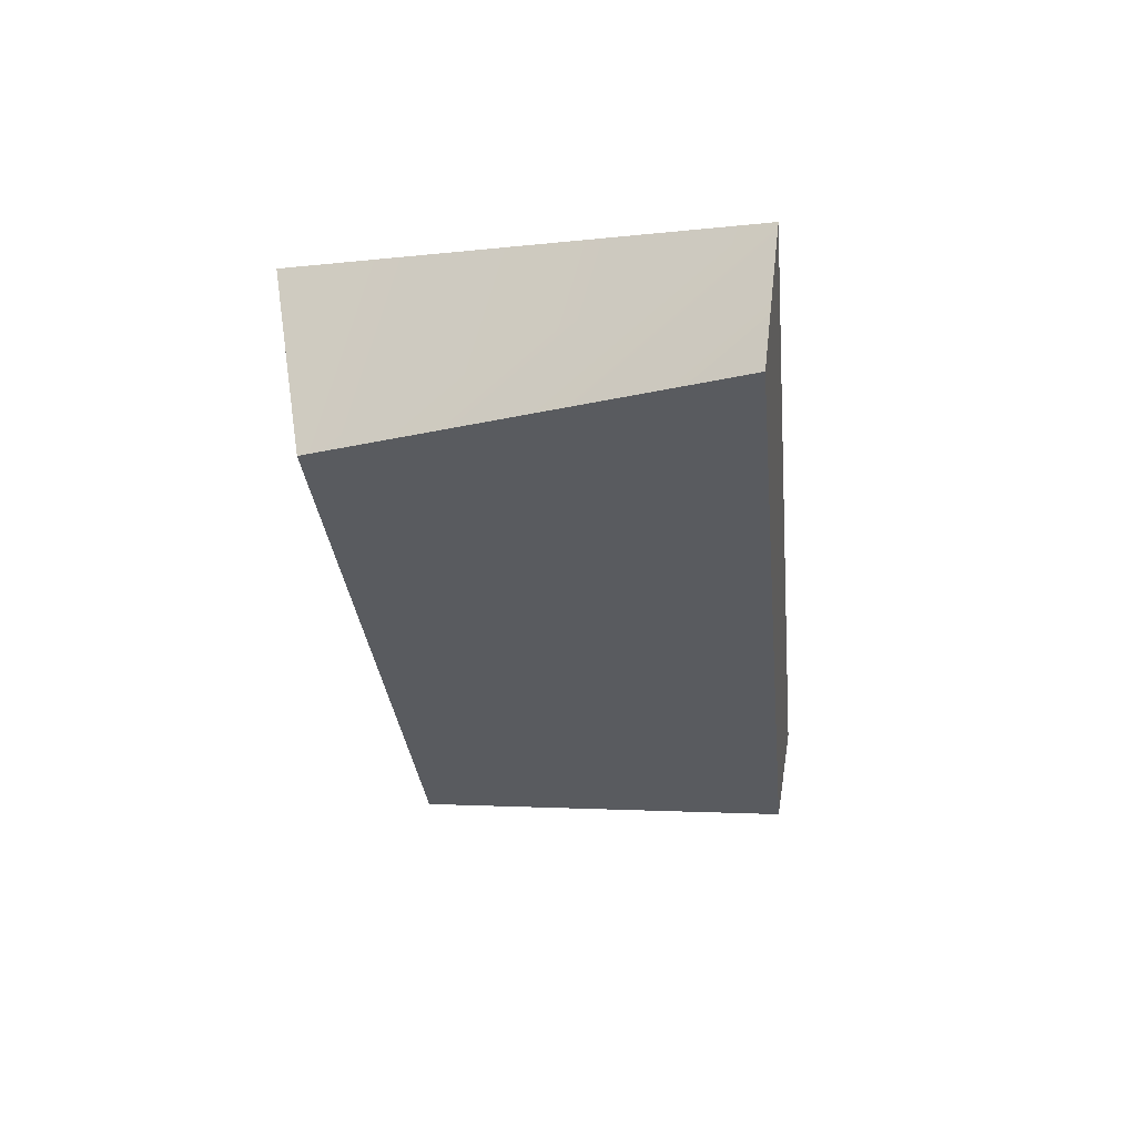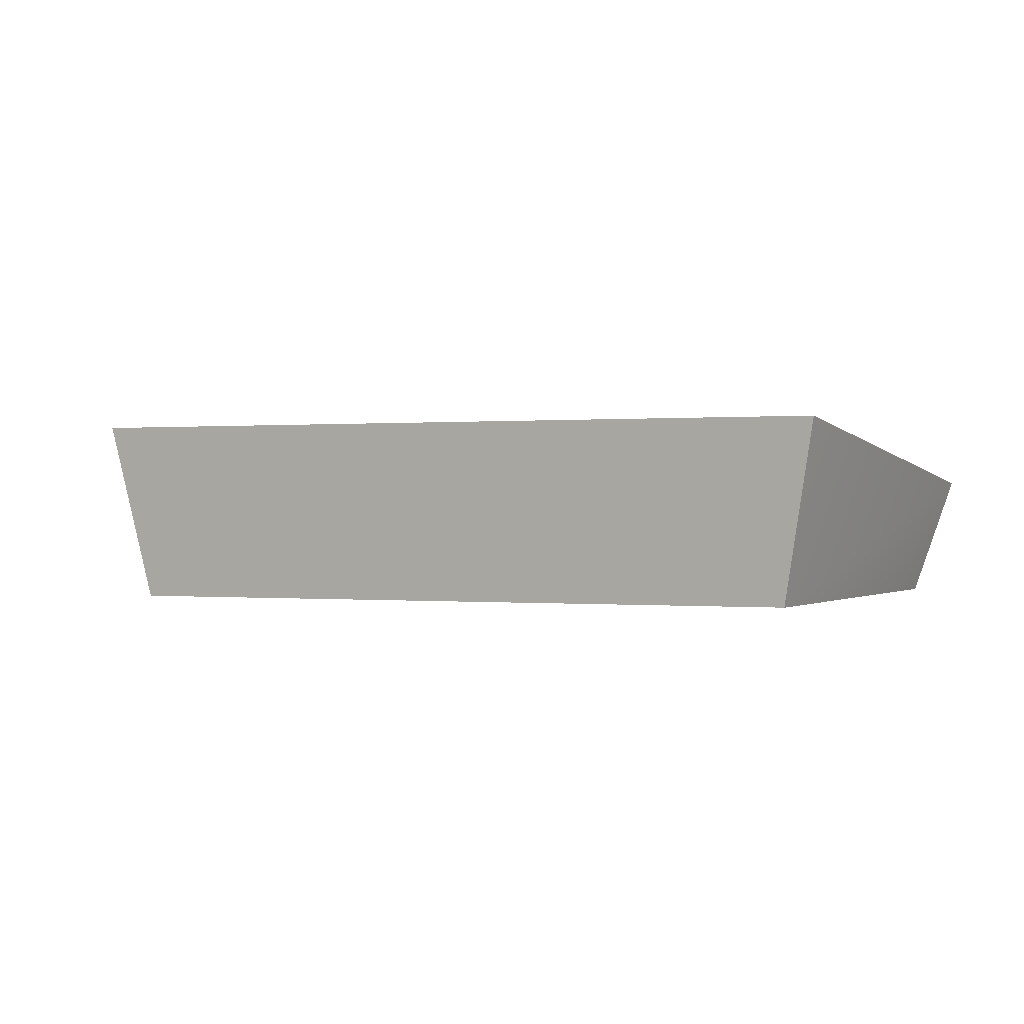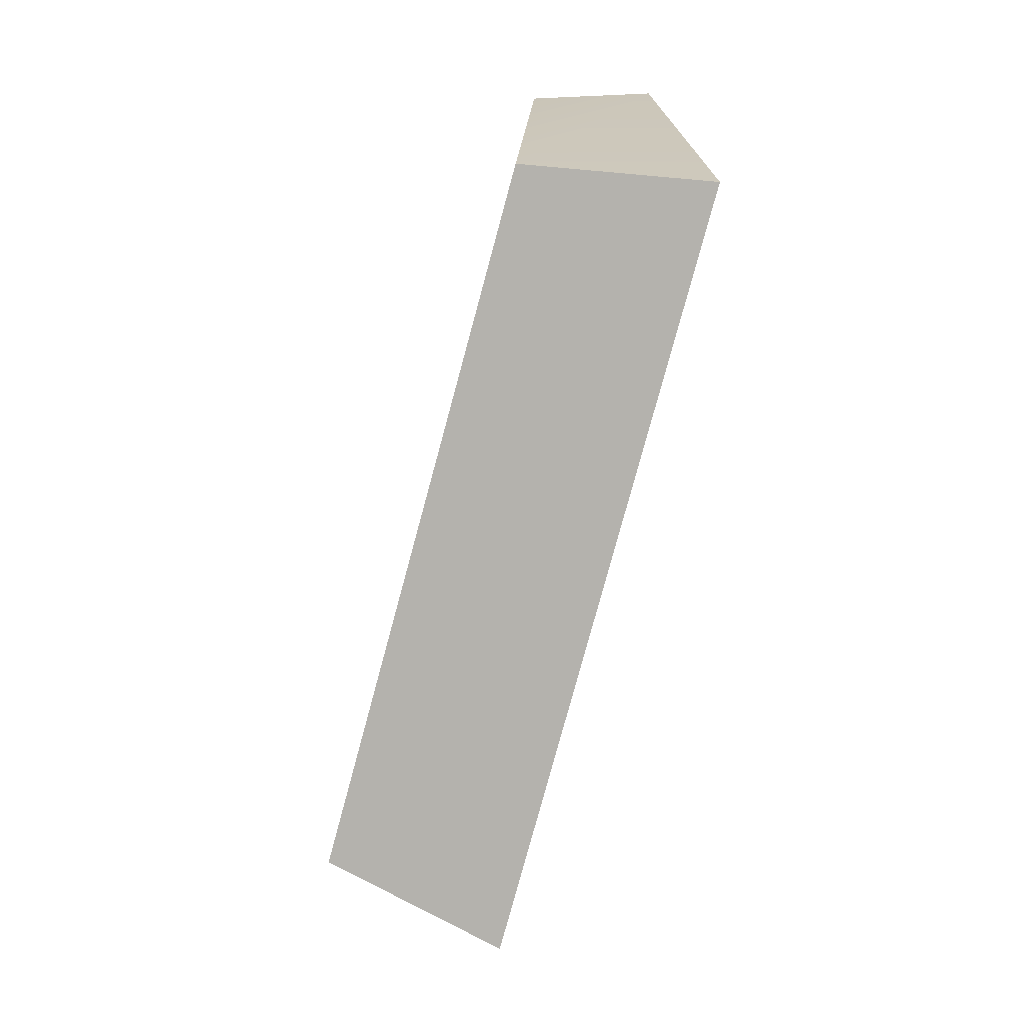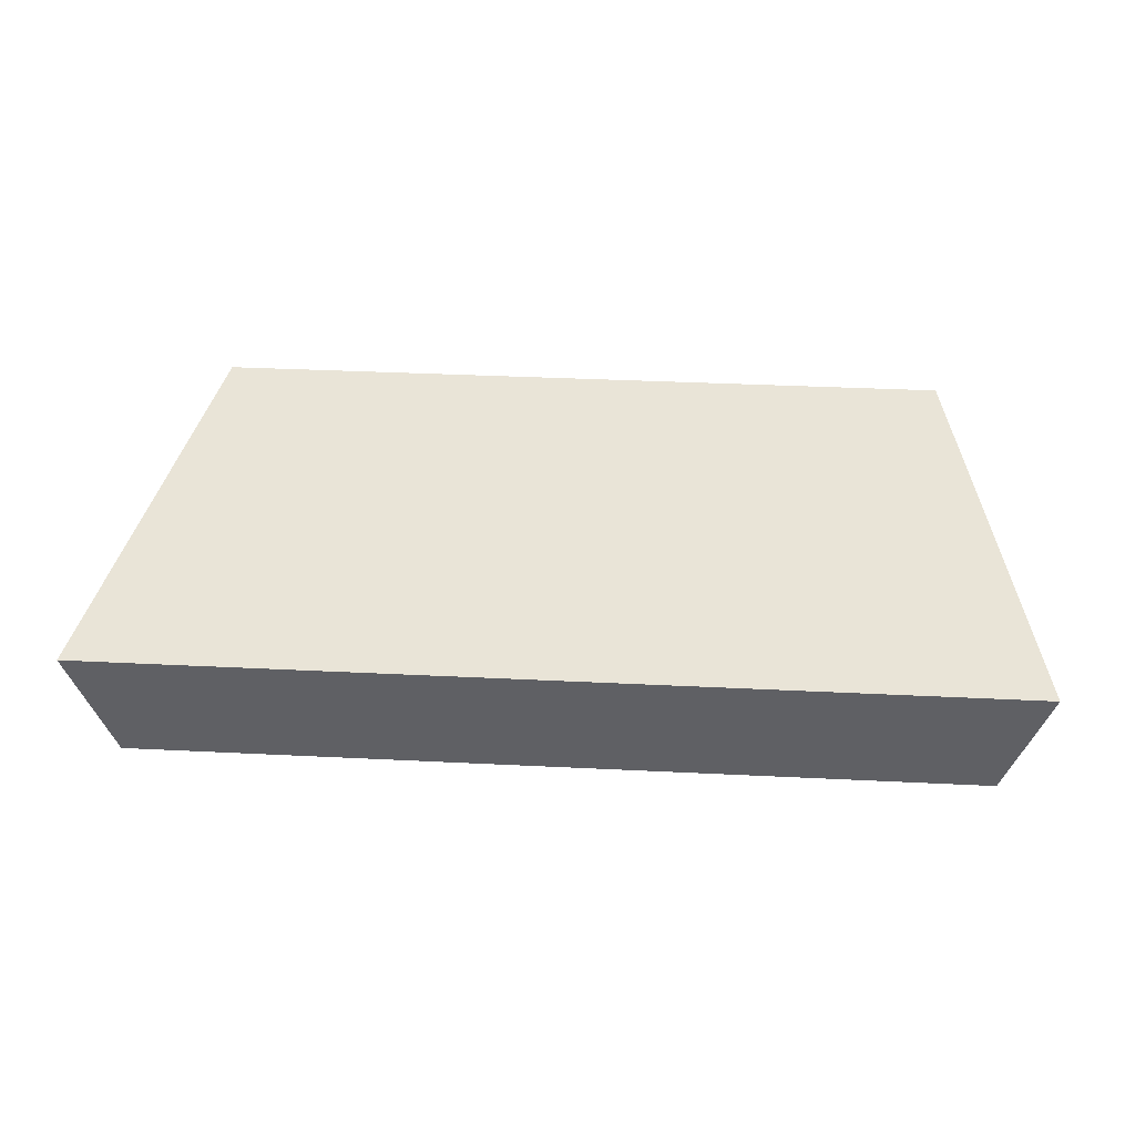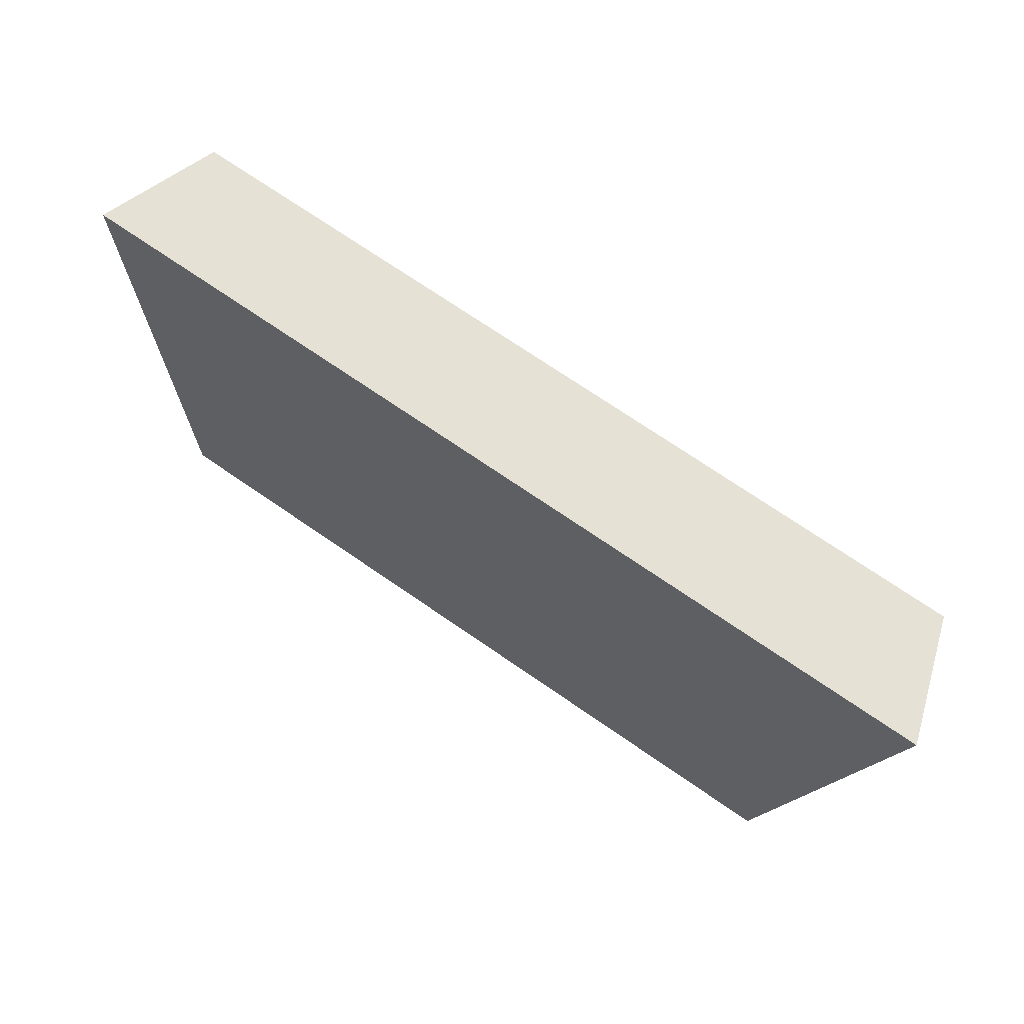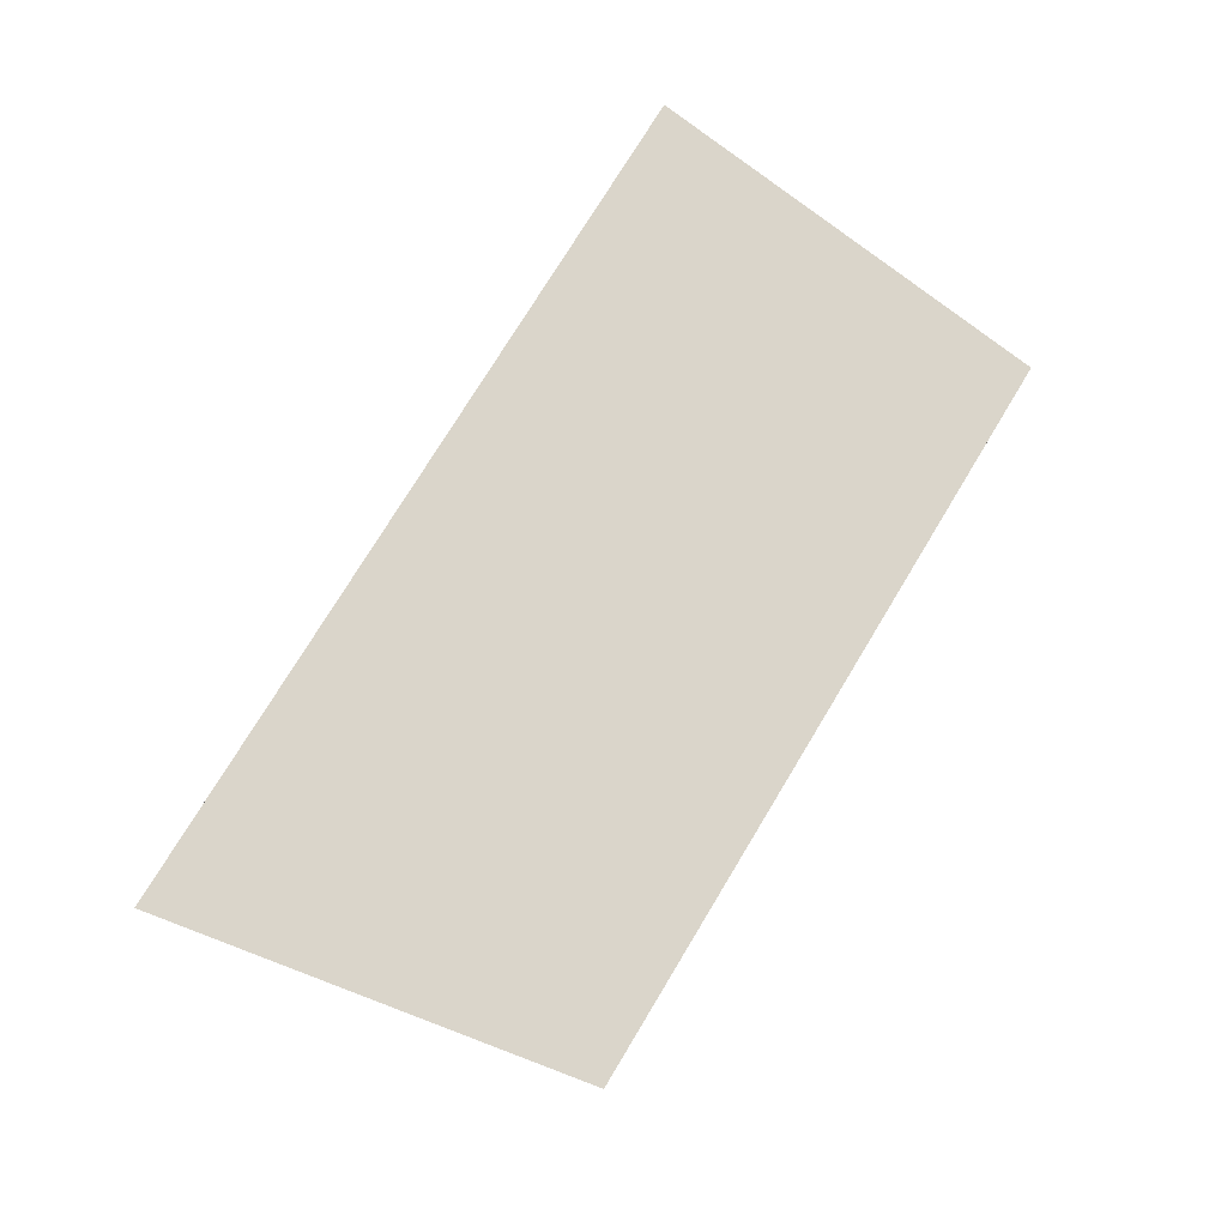
<metadata>
{"format":"obj","ext":"obj","renderer":"f3d","projection":"perspective","resolution":1024,"background":"white","views":[{"elev":-32.0,"azim":-84.1,"up":"+Y"},{"elev":0.1,"azim":-160.2,"up":"+Y"},{"elev":-79.6,"azim":74.8,"up":"+Z"},{"elev":36.3,"azim":3.7,"up":"+Y"},{"elev":72.4,"azim":-145.5,"up":"+Z"},{"elev":75.6,"azim":121.2,"up":"+Y"}]}
</metadata>
<code>
v -3.951 1.175 -4.895
v 4.605 1.175 -4.895
v -4.352 2.415 -4.713
v 5.007 2.415 -4.713
v -3.533 3.002 -9.195
v 4.188 3.002 -9.195
v -3.202 1.153 -8.945
v 3.857 1.153 -8.945
f 1 2 3
f 3 2 4
f 3 4 5
f 5 4 6
f 5 6 7
f 7 6 8
f 7 8 1
f 1 8 2
f 2 8 4
f 4 8 6
f 1 3 7
f 7 3 5

</code>
